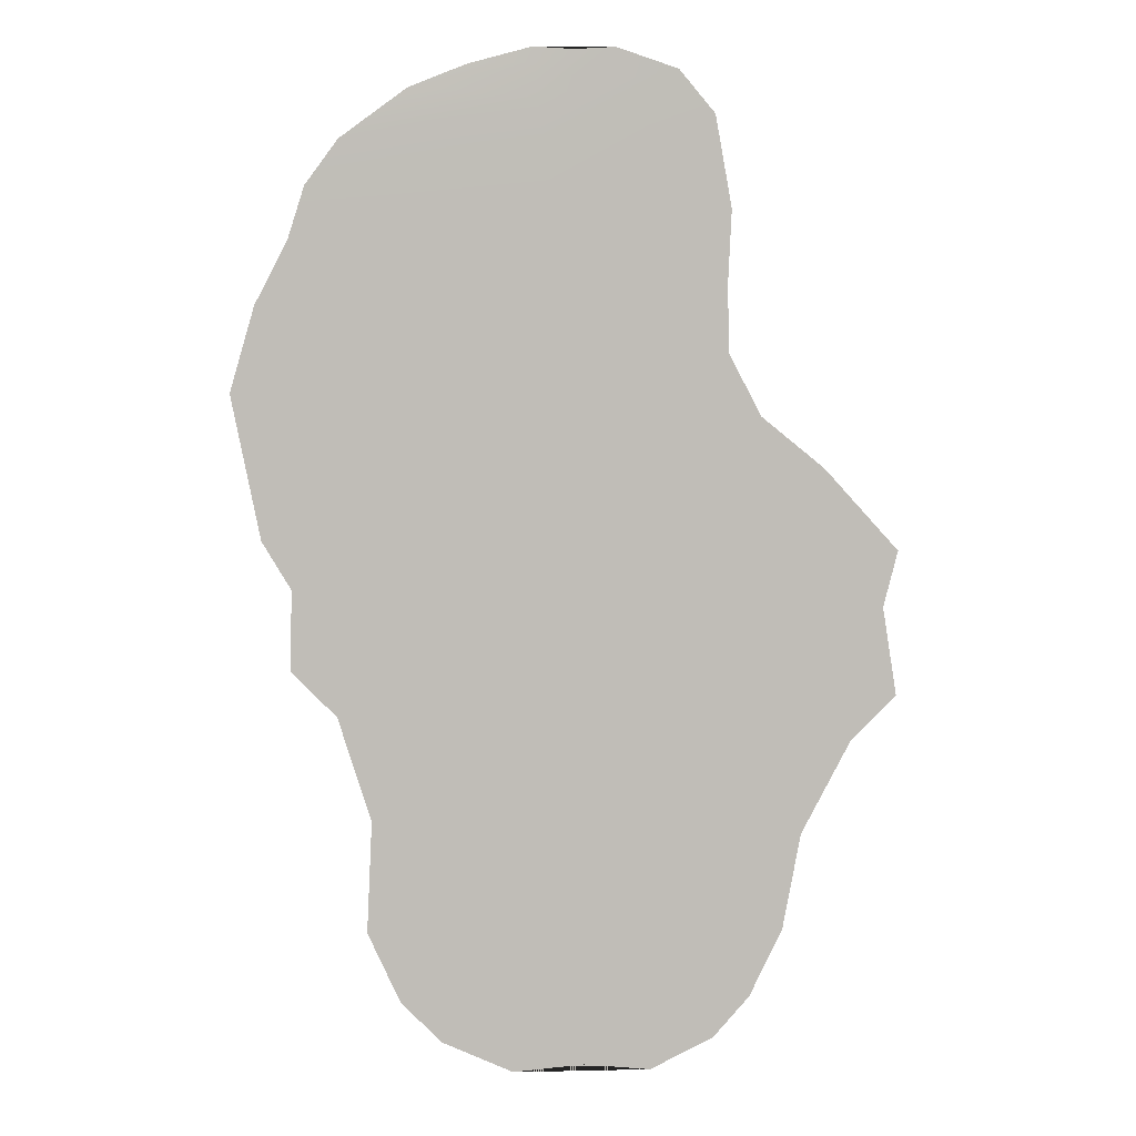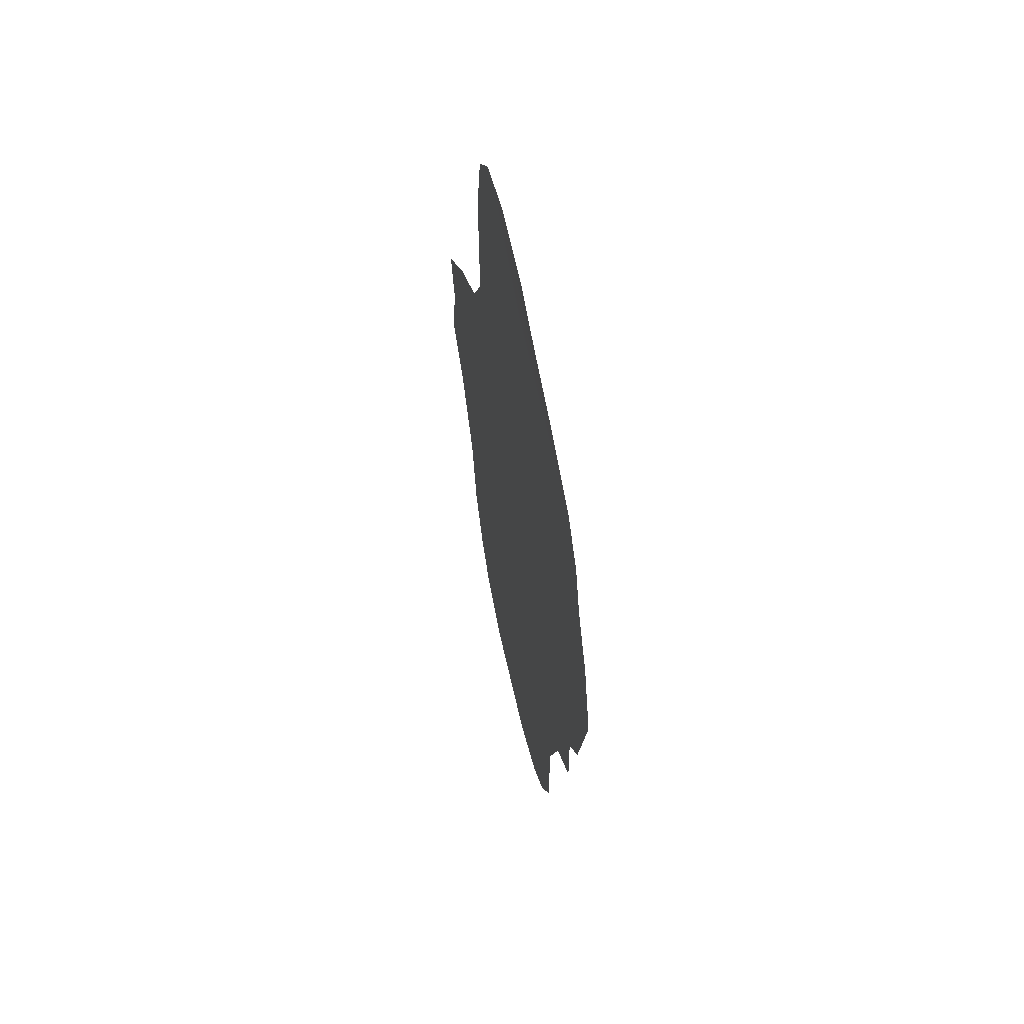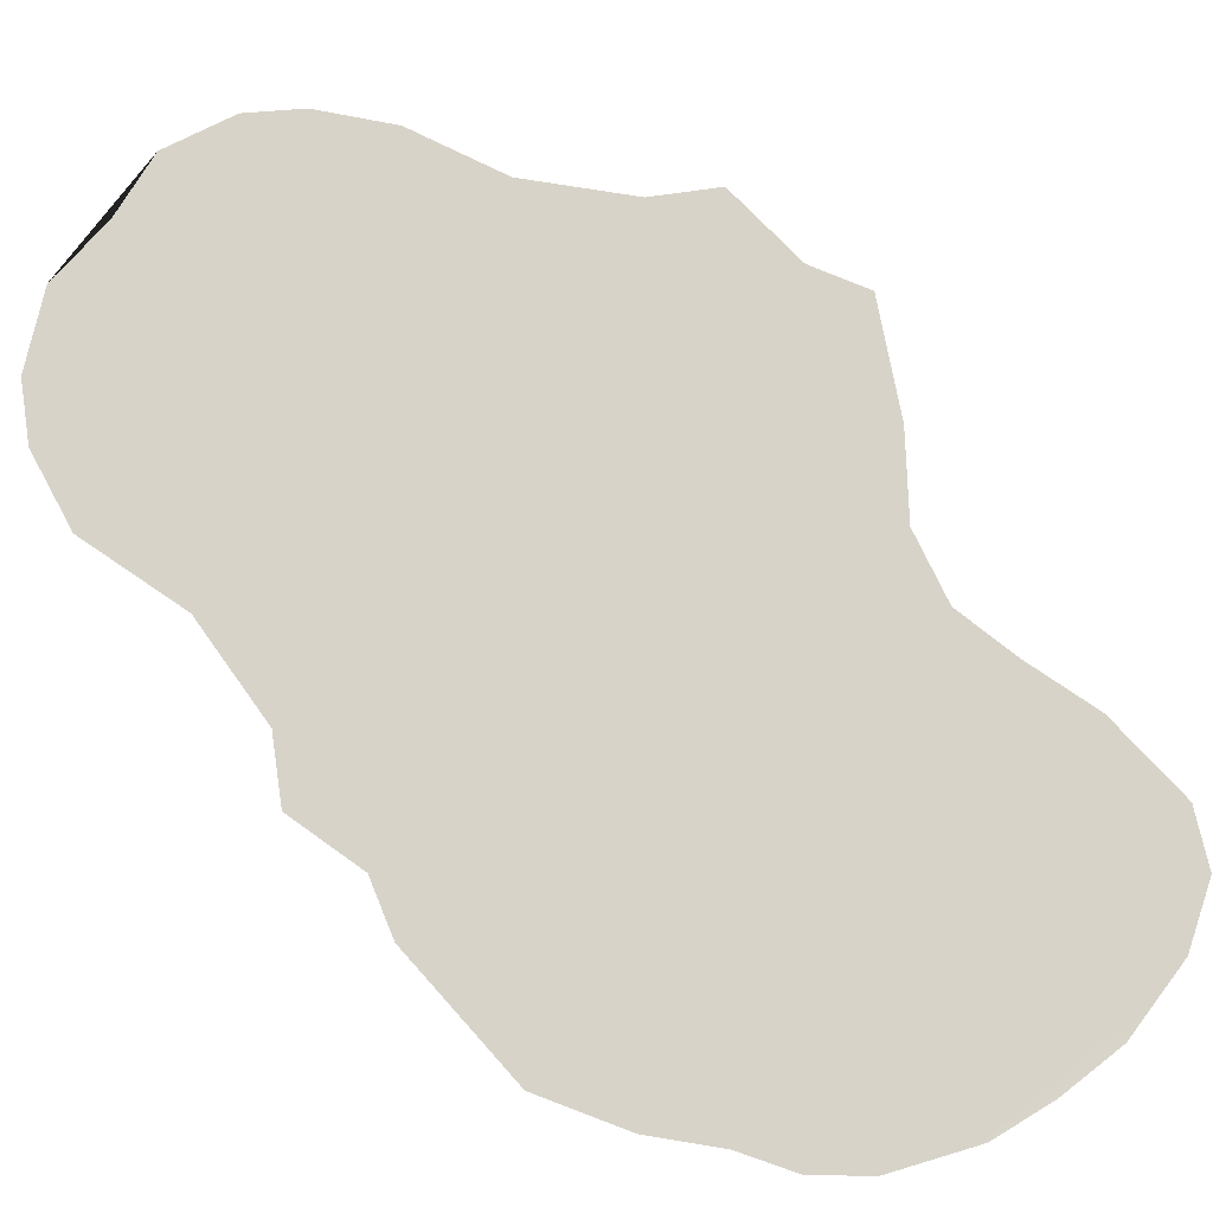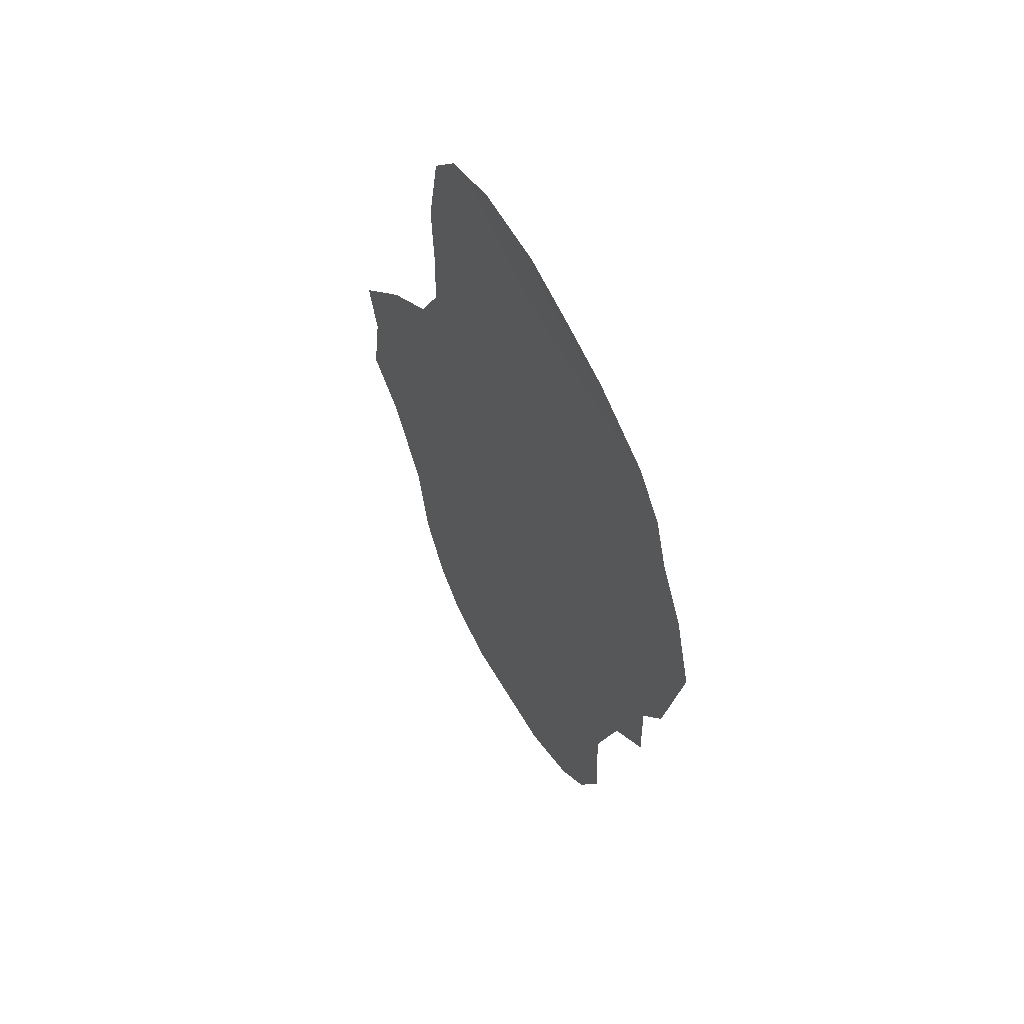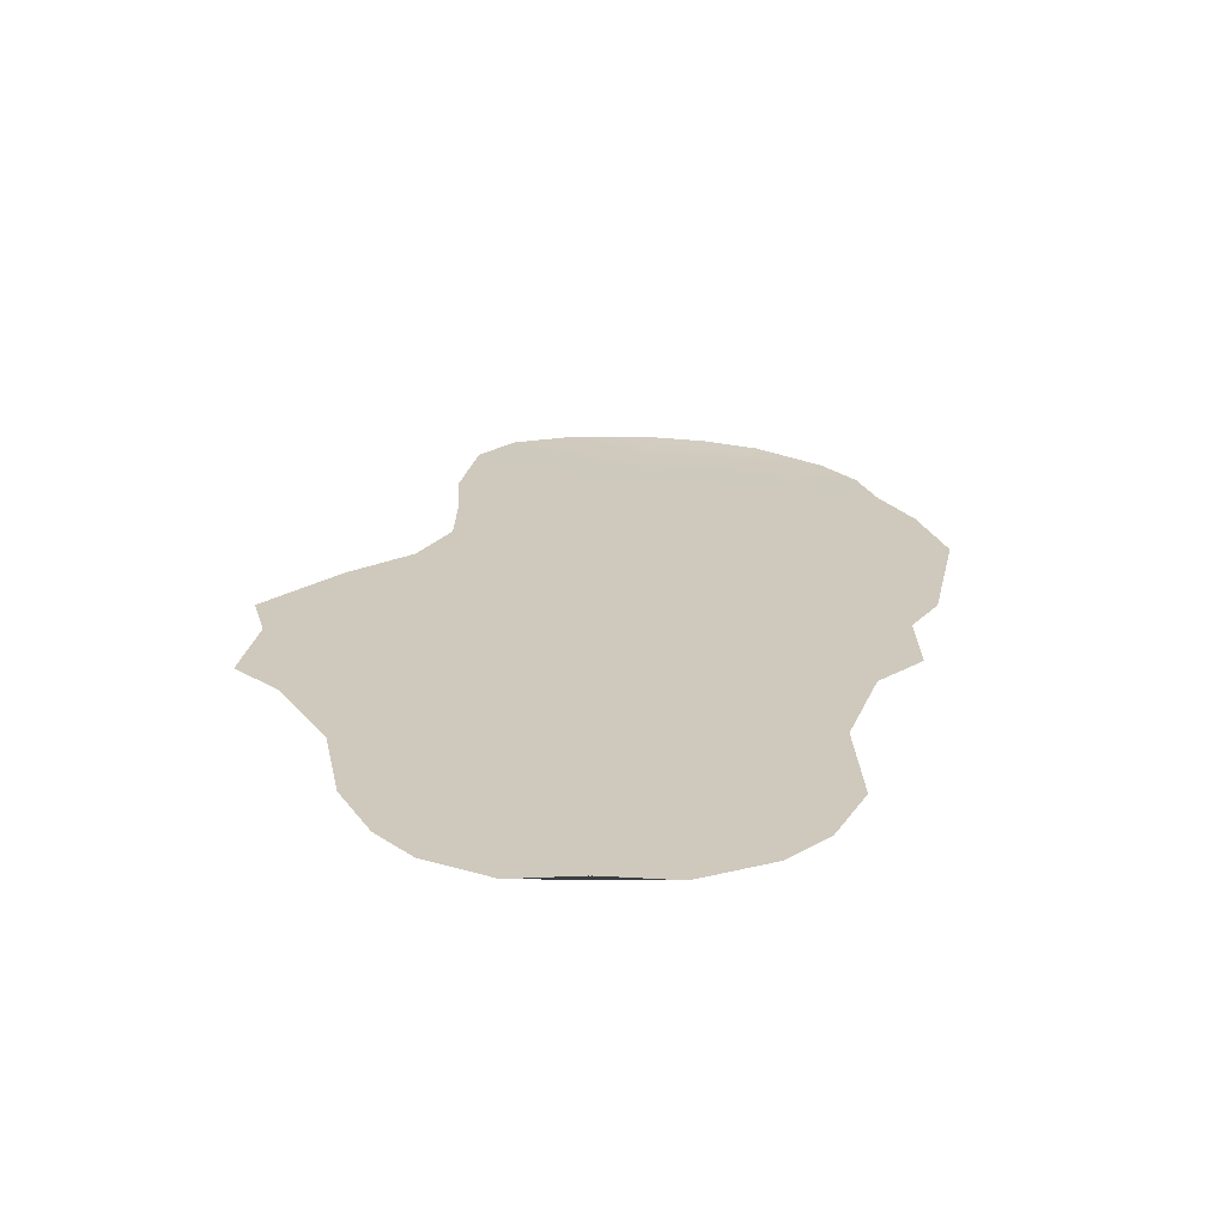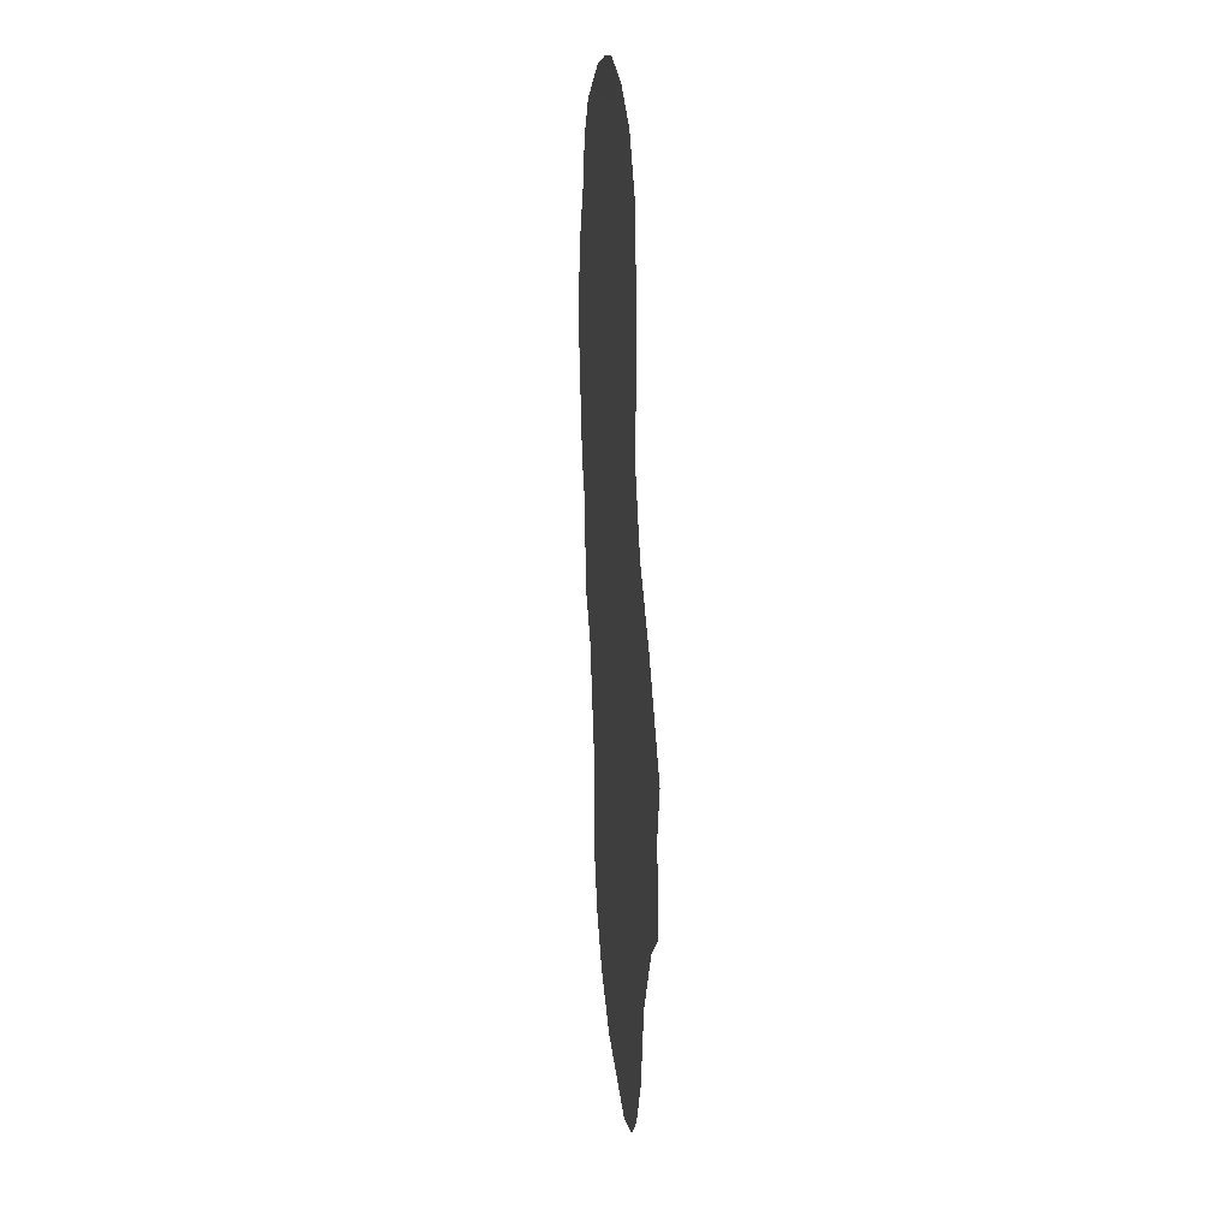
<metadata>
{"format":"obj","ext":"obj","renderer":"f3d","projection":"perspective","resolution":1024,"background":"white","views":[{"elev":4.9,"azim":-4.0,"up":"+Z"},{"elev":62.9,"azim":-102.6,"up":"+Z"},{"elev":77.0,"azim":-53.1,"up":"+Y"},{"elev":60.7,"azim":-120.3,"up":"+Z"},{"elev":-67.5,"azim":179.5,"up":"+Z"},{"elev":27.4,"azim":83.7,"up":"+Z"}]}
</metadata>
<code>
g ENV_S03_SnowFlat_02_MO_Back
v -0.7708 0.01212 4.282
v -0.4112 0.00512 4.261
v -0.0475 0.002884 4.284
v -0.7547 0.01032 4.143
v -1.343 0.02459 4.13
v -1.86 0.02196 3.923
v -0.7199 0.003374 3.843
v 0.5059 0.002302 4.099
v -2.464 0.004899 3.478
v -0.6743 0.002302 3.447
v 0.8295 0.002302 3.715
v -2.759 0.002302 3.077
v -0.5964 0.002302 2.771
v 0.9783 0.002302 2.89
v -2.912 0.002302 2.596
v -0.5259 0.002302 2.159
v 0.9464 0.002302 2.225
v -3.202 0.002302 2.039
v -0.4514 0.002302 1.512
v 0.9608 0.002302 1.625
v -3.423 0.002302 1.274
v -0.3546 0.002302 0.6722
v 1.251 0.002302 1.067
v -3.164 0.002302 -0.01946
v -0.2923 0.002302 0.131
v 1.823 0.002302 0.6042
v -2.904 0.002302 -0.4532
v -0.202 0.002302 -0.6526
v 2.493 0.002302 -0.1337
v -2.92 0.002302 -1.176
v -0.1474 0.002302 -1.127
v 2.363 0.002302 -0.6406
v -2.513 0.002302 -1.585
v -0.04416 0.002302 -2.023
v 2.489 0.002302 -1.436
v -2.215 0.002302 -2.526
v 0.02713 0.002302 -2.642
v 2.082 0.002302 -1.844
v -2.262 0.002302 -3.53
v 0.105 0.002302 -3.318
v 1.637 0.002302 -2.689
v -1.968 0.002302 -4.17
v 0.1801 0.002302 -3.97
v 1.475 0.002302 -3.554
v -1.599 0.002302 -4.541
v 0.2365 0.002302 -4.459
v 1.178 0.002302 -4.17
v -0.9603 0.002302 -4.827
v 0.2788 0.002302 -4.827
v 0.8517 0.002302 -4.541
v -0.3245 0.002302 -4.769
g ENV_S03_SnowFlat_02_MO_Back_0
f 3 2 1
f 4 3 1
f 4 1 5
f 6 4 5
f 4 7 3
f 4 6 7
f 7 8 3
f 6 9 7
f 7 10 8
f 7 9 10
f 10 11 8
f 9 12 10
f 10 13 11
f 10 12 13
f 13 14 11
f 12 15 13
f 13 16 14
f 13 15 16
f 16 17 14
f 15 18 16
f 16 19 17
f 16 18 19
f 19 20 17
f 18 21 19
f 19 22 20
f 19 21 22
f 22 23 20
f 21 24 22
f 22 25 23
f 22 24 25
f 25 26 23
f 24 27 25
f 25 28 26
f 25 27 28
f 28 29 26
f 27 30 28
f 28 31 29
f 28 30 31
f 31 32 29
f 30 33 31
f 31 34 32
f 31 33 34
f 34 35 32
f 33 36 34
f 34 37 35
f 34 36 37
f 37 38 35
f 36 39 37
f 37 40 38
f 37 39 40
f 40 41 38
f 39 42 40
f 40 43 41
f 40 42 43
f 43 44 41
f 42 45 43
f 43 46 44
f 43 45 46
f 46 47 44
f 45 48 46
f 46 49 47
f 46 48 49
f 49 50 47
f 48 51 49

</code>
